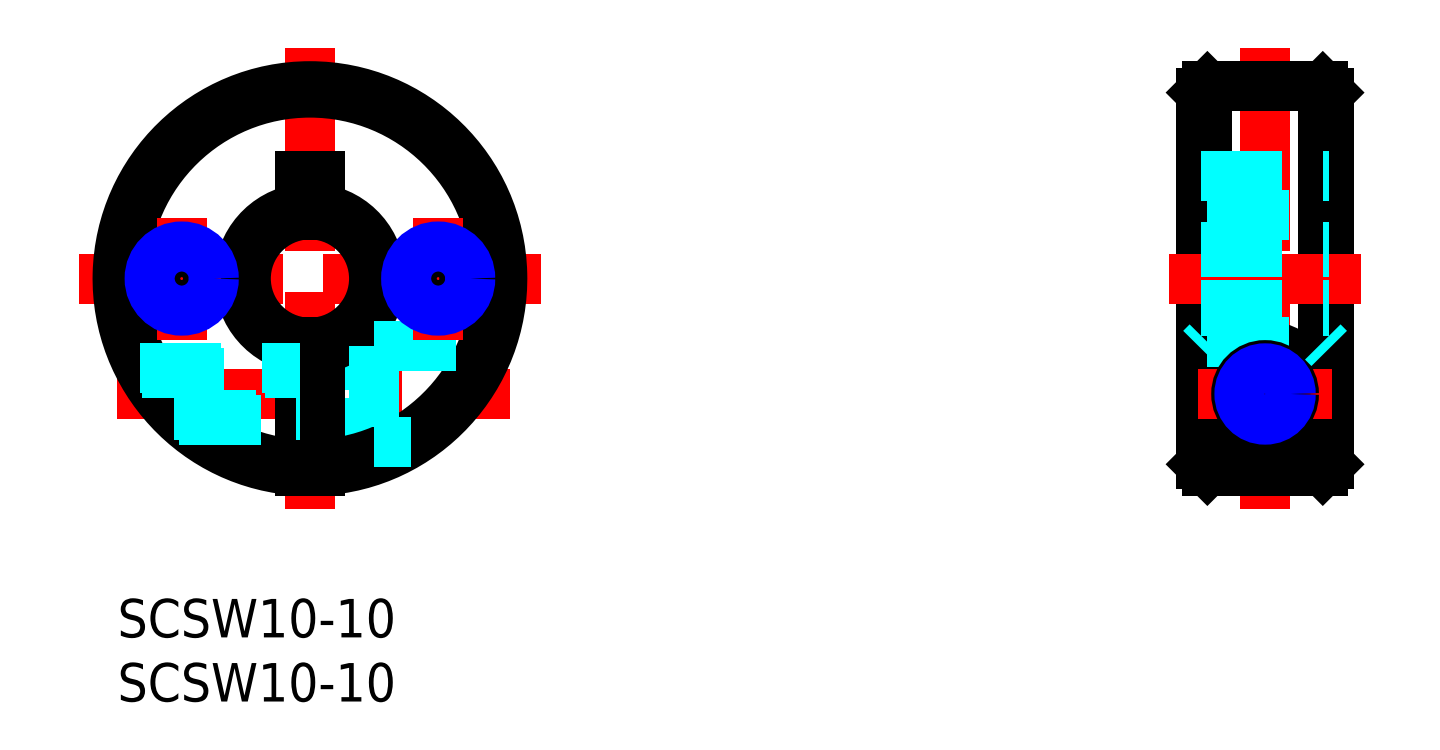
<metadata>
{"format":"dxf","ext":"dxf","renderer":"ezdxf+matplotlib","layout":"modelspace","background":"white","min_lineweight":24,"dpi":150}
</metadata>
<code>
0
SECTION
2
ENTITIES
0
INSERT
8
MSM_CONTINUOUS
2
*U2
10
0
20
0
30
0
0
INSERT
8
MSM_CONTINUOUS
2
*U3
10
0
20
0
30
0
0
LINE
8
MSM_CENTER
10
15
20
42.98
30
0
11
15
21
6.981
31
0
0
LINE
8
MSM_CONTINUOUS
10
14.25
20
32.98
30
0
11
14.25
21
29.92
31
0
0
LINE
8
MSM_CONTINUOUS
10
15.75
20
32.98
30
0
11
15.75
21
29.92
31
0
0
ARC
8
MSM_CONTINUOUS
10
15
20
24.98
30
0
40
5.5
50
97.84
51
262.2
0
LINE
8
MSM_CENTER
10
-3
20
24.98
30
0
11
33
21
24.98
31
0
0
LINE
8
MSM_CENTER
10
-0.07063
20
15.98
30
0
11
30.59
21
15.98
31
0
0
LINE
8
MSM_DASHED
10
15.75
20
18.23
30
0
11
20
21
18.23
31
0
0
ARC
8
MSM_CONTINUOUS
10
15
20
24.98
30
0
40
5.5
50
277.8
51
82.16
0
ARC
8
MSM_CONTINUOUS
10
15
20
24.98
30
0
40
5
50
278.6
51
81.37
0
LINE
8
MSM_DASHED
10
15.75
20
13.73
30
0
11
20
21
13.73
31
0
0
ARC
8
MSM_CONTINUOUS
10
15
20
24.98
30
0
40
15
50
272.9
51
267.1
0
ARC
8
MSM_CONTINUOUS
10
15
20
24.98
30
0
40
14.5
50
273
51
267
0
LINE
8
MSM_CONTINUOUS
10
15.75
20
20.04
30
0
11
15.75
21
10
31
0
0
LINE
8
MSM_CONTINUOUS
10
14.25
20
20.04
30
0
11
14.25
21
10
31
0
0
ARC
8
MSM_CONTINUOUS
10
15
20
24.98
30
0
40
5
50
98.63
51
261.4
0
LINE
8
MSM_DASHED
10
20
20
19.73
30
0
11
20
21
12.23
31
0
0
LINE
8
MSM_DASHED
10
20
20
12.23
30
0
11
22.9
21
12.23
31
0
0
LINE
8
MSM_DASHED
10
20
20
19.73
30
0
11
29.05
21
19.73
31
0
0
LINE
8
MSM_CONTINUOUS
10
14.25
20
32.98
30
0
11
15.75
21
32.98
31
0
0
LINE
8
MSM_CENTER
10
89.48
20
42.98
30
0
11
89.48
21
6.981
31
0
0
LINE
8
MSM_DASHED
10
94.48
20
30.43
30
0
11
93.98
21
29.92
31
0
0
LINE
8
MSM_DASHED
10
84.98
20
29.93
30
0
11
84.48
21
30.43
31
0
0
LINE
8
MSM_CONTINUOUS
10
93.98
20
39.98
30
0
11
93.98
21
10
31
0
0
LINE
8
MSM_CONTINUOUS
10
84.98
20
39.98
30
0
11
84.98
21
10
31
0
0
LINE
8
MSM_CONTINUOUS
10
94.48
20
39.48
30
0
11
94.48
21
10.5
31
0
0
LINE
8
MSM_CONTINUOUS
10
84.48
20
39.48
30
0
11
84.48
21
10.5
31
0
0
LINE
8
MSM_CENTER
10
81.98
20
24.98
30
0
11
96.98
21
24.98
31
0
0
CIRCLE
8
MSM_CONTINUOUS
10
89.48
20
15.98
30
0
40
3.75
0
LINE
8
MSM_DASHED
10
84.98
20
29.92
30
0
11
93.98
21
29.92
31
0
0
LINE
8
MSM_CENTER
10
84.23
20
15.98
30
0
11
94.73
21
15.98
31
0
0
LINE
8
MSM_DASHED
10
84.98
20
20.04
30
0
11
93.98
21
20.04
31
0
0
LINE
8
MSM_CONTINUOUS
10
84.98
20
10
30
0
11
93.98
21
10
31
0
0
LINE
8
MSM_CONTINUOUS
10
84.48
20
10.5
30
0
11
84.98
21
10
31
0
0
LINE
8
MSM_DASHED
10
84.48
20
19.53
30
0
11
84.98
21
20.04
31
0
0
CIRCLE
8
MSM_CONTINUOUS
10
89.48
20
15.98
30
0
40
2.25
0
LINE
8
MSM_CONTINUOUS
10
94.48
20
10.5
30
0
11
93.98
21
10
31
0
0
LINE
8
MSM_DASHED
10
93.98
20
20.04
30
0
11
94.48
21
19.53
31
0
0
LINE
8
MSM_CONTINUOUS
10
84.98
20
39.98
30
0
11
93.98
21
39.98
31
0
0
LINE
8
MSM_DASHED
10
84.48
20
32.98
30
0
11
94.48
21
32.98
31
0
0
LINE
8
MSM_CONTINUOUS
10
84.48
20
39.48
30
0
11
84.98
21
39.98
31
0
0
LINE
8
MSM_CONTINUOUS
10
93.98
20
39.98
30
0
11
94.48
21
39.48
31
0
0
LINE
8
MSM_CENTER
10
5
20
29.74
30
0
11
5
21
20.23
31
0
0
LINE
8
MSM_CENTER
10
25
20
29.74
30
0
11
25
21
20.23
31
0
0
CIRCLE
8
MSM_CONTINUOUS
10
25
20
24.98
30
0
40
2.067
0
CIRCLE
8
MSM_NARROW
10
25
20
24.98
30
0
40
2.5
0
CIRCLE
8
MSM_CONTINUOUS
10
5
20
24.98
30
0
40
2.067
0
CIRCLE
8
MSM_NARROW
10
5
20
24.98
30
0
40
2.5
0
LINE
8
MSM_DASHED
10
84.48
20
27.48
30
0
11
94.48
21
27.48
31
0
0
LINE
8
MSM_DASHED
10
84.48
20
27.05
30
0
11
94.48
21
27.05
31
0
0
LINE
8
MSM_DASHED
10
84.48
20
22.91
30
0
11
94.48
21
22.91
31
0
0
LINE
8
MSM_DASHED
10
84.48
20
22.48
30
0
11
94.48
21
22.48
31
0
0
CIRCLE
8
MSM_CONTINUOUS
10
89.48
20
15.98
30
0
40
1.621
0
CIRCLE
8
MSM_NARROW
10
89.48
20
15.98
30
0
40
2
0
LINE
8
MSM_DASHED
10
1.734
20
17.98
30
0
11
14.25
21
17.98
31
0
0
LINE
8
MSM_DASHED
10
1.941
20
17.6
30
0
11
14.25
21
17.6
31
0
0
LINE
8
MSM_DASHED
10
4.408
20
14.36
30
0
11
14.25
21
14.36
31
0
0
LINE
8
MSM_DASHED
10
4.802
20
13.98
30
0
11
14.25
21
13.98
31
0
0
ENDSEC
0
EOF

</code>
